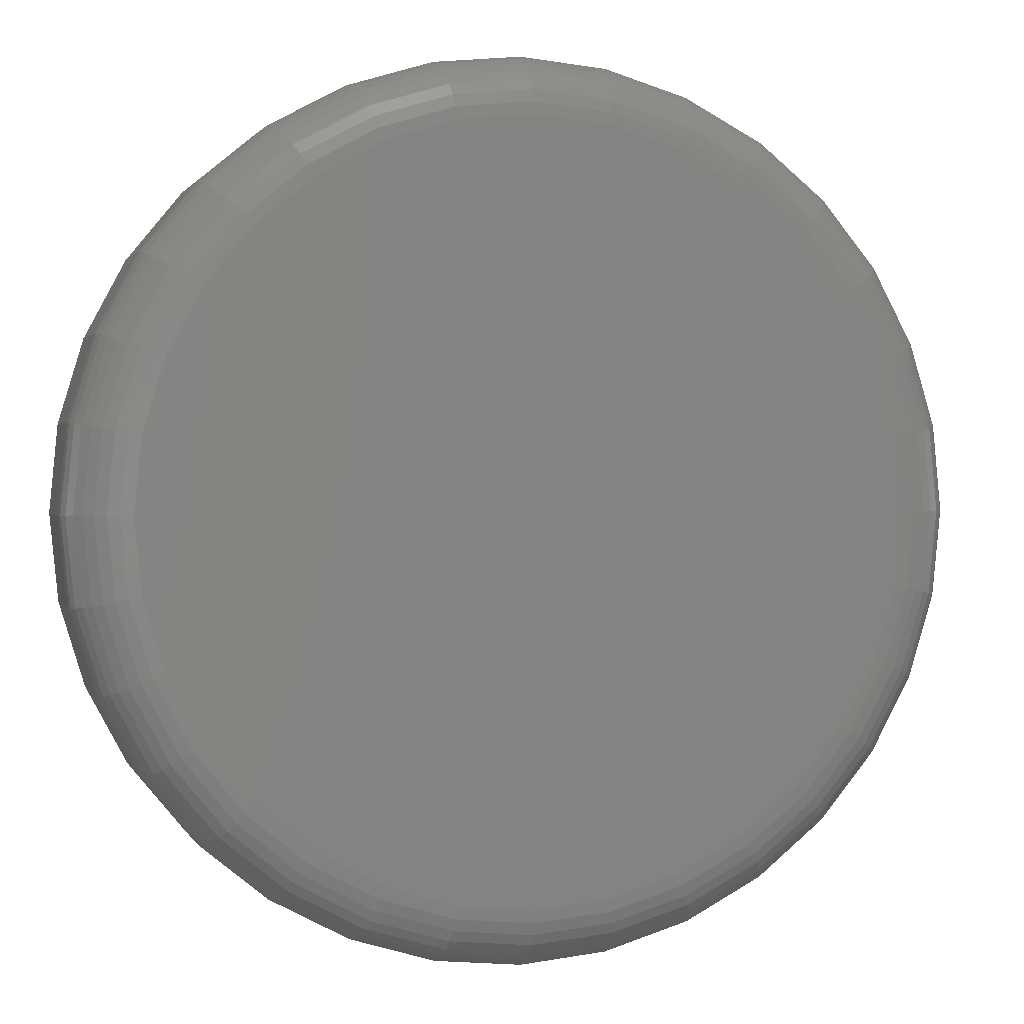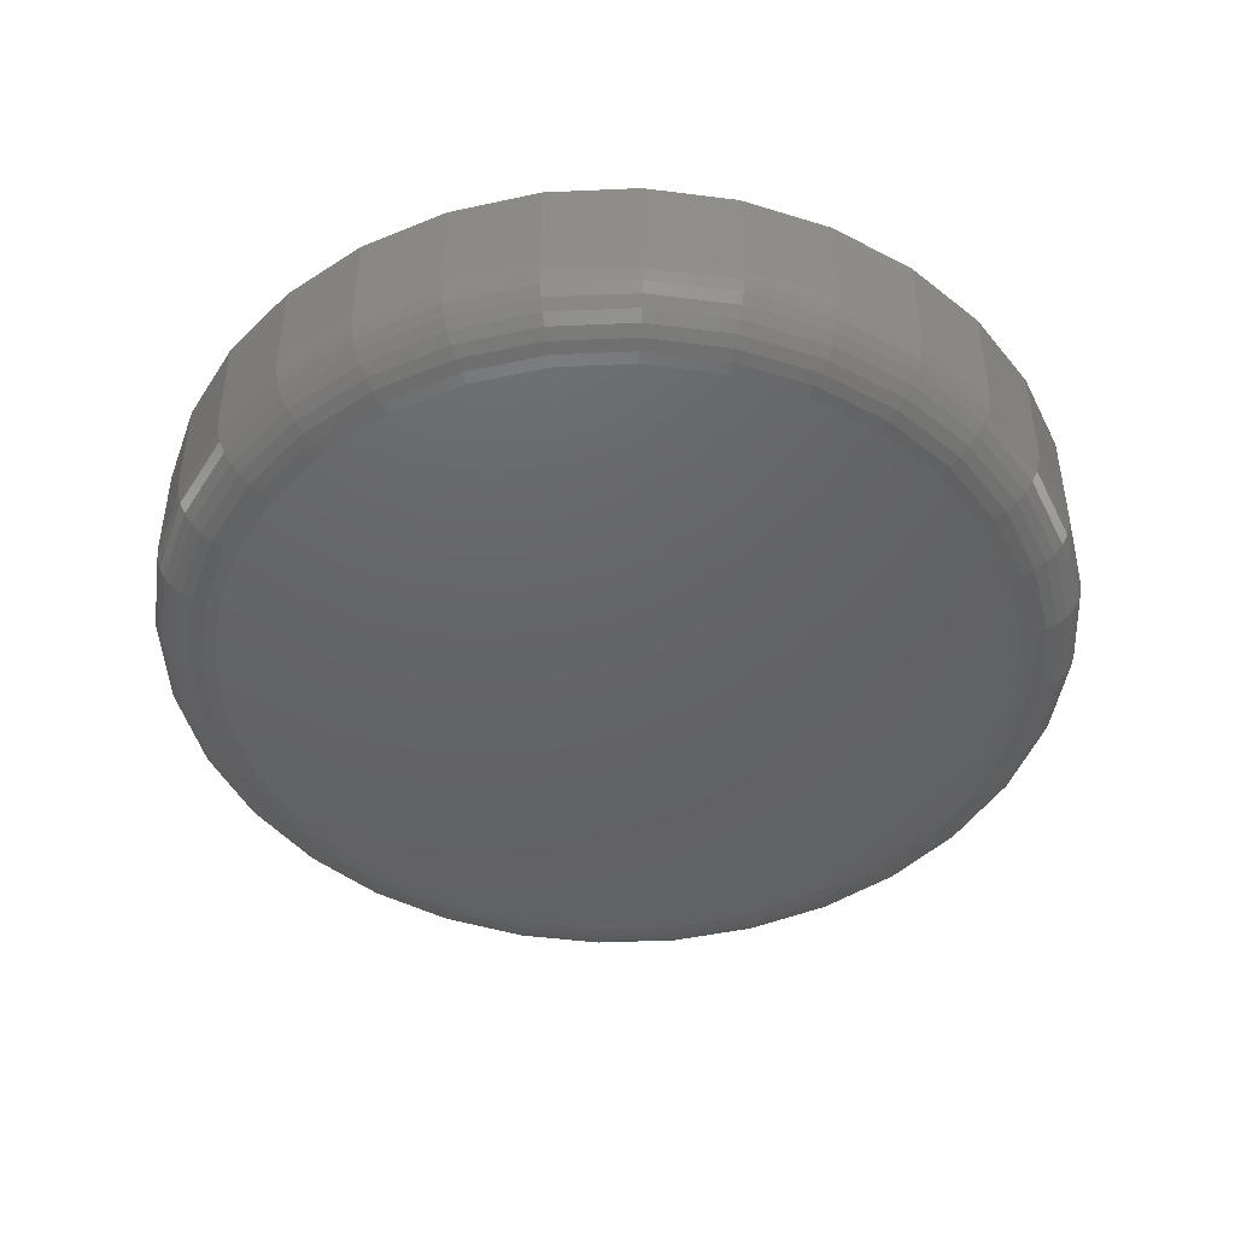
<metadata>
{"format":"stl","ext":"stl","renderer":"f3d","projection":"perspective","resolution":1024,"background":"white","views":[{"elev":1.4,"azim":-15.1,"up":"+Z"},{"elev":-45.6,"azim":-149.0,"up":"+Y"}]}
</metadata>
<code>
# stl→obj: 320 verts, 636 faces
v -0.08035 -0.2031 0.4597
v 0.1026 -0.2031 0.4597
v 0.0111 -0.2031 0.4688
v 0.1905 -0.2031 0.4331
v -0.1683 -0.2031 0.4331
v 0.2715 -0.2031 0.3898
v -0.2493 -0.2031 0.3898
v 0.3426 -0.2031 0.3315
v -0.3204 -0.2031 0.3315
v 0.4009 -0.2031 0.2604
v -0.3786 -0.2031 0.2604
v 0.4442 -0.2031 0.1794
v -0.422 -0.2031 0.1794
v 0.4708 -0.2031 0.09145
v -0.4486 -0.2031 0.09145
v 0.4799 -0.2031 -2.568e-16
v -0.4576 -0.2031 -2.354e-16
v 0.4708 -0.2031 -0.09145
v -0.4486 -0.2031 -0.09145
v 0.4442 -0.2031 -0.1794
v -0.422 -0.2031 -0.1794
v 0.4009 -0.2031 -0.2604
v -0.3786 -0.2031 -0.2604
v 0.3426 -0.2031 -0.3315
v -0.3204 -0.2031 -0.3315
v 0.2715 -0.2031 -0.3898
v -0.2493 -0.2031 -0.3898
v 0.1905 -0.2031 -0.4331
v -0.1683 -0.2031 -0.4331
v 0.1026 -0.2031 -0.4597
v -0.08035 -0.2031 -0.4597
v 0.0111 -0.2031 -0.4688
v 0.558 1.44e-16 -7.579e-17
v 0.558 -0.125 -6.954e-16
v 0.5475 1.428e-16 -0.1067
v 0.5475 -0.125 -0.1067
v 0.5163 1.394e-16 -0.2093
v 0.5163 -0.125 -0.2093
v 0.4658 1.337e-16 -0.3038
v 0.4658 -0.125 -0.3038
v 0.3978 1.262e-16 -0.3867
v 0.3978 -0.125 -0.3867
v 0.3149 1.17e-16 -0.4547
v 0.3149 -0.125 -0.4547
v 0.2204 1.065e-16 -0.5052
v 0.2204 -0.125 -0.5052
v 0.1178 9.511e-17 -0.5364
v 0.1178 -0.125 -0.5364
v 0.0111 8.327e-17 -0.5469
v 0.0111 -0.125 -0.5469
v -0.09559 7.142e-17 -0.5364
v -0.09559 -0.125 -0.5364
v -0.1982 6.003e-17 -0.5052
v -0.1982 -0.125 -0.5052
v -0.2927 4.954e-17 -0.4547
v -0.2927 -0.125 -0.4547
v -0.3756 4.033e-17 -0.3867
v -0.3756 -0.125 -0.3867
v -0.4436 3.278e-17 -0.3038
v -0.4436 -0.125 -0.3038
v -0.4941 2.717e-17 -0.2093
v -0.4941 -0.125 -0.2093
v -0.5253 2.372e-17 -0.1067
v -0.5253 -0.125 -0.1067
v -0.5358 2.255e-17 5.816e-17
v -0.5358 -0.125 5.816e-17
v -0.5253 2.372e-17 0.1067
v -0.5253 -0.125 0.1067
v -0.4941 2.717e-17 0.2093
v -0.4941 -0.125 0.2093
v -0.4436 3.278e-17 0.3038
v -0.4436 -0.125 0.3038
v -0.3756 4.033e-17 0.3867
v -0.3756 -0.125 0.3867
v -0.2927 4.954e-17 0.4547
v -0.2927 -0.125 0.4547
v -0.1982 6.003e-17 0.5052
v -0.1982 -0.125 0.5052
v -0.09559 7.142e-17 0.5364
v -0.09559 -0.125 0.5364
v 0.0111 8.327e-17 0.5469
v 0.0111 -0.125 0.5469
v 0.1178 9.511e-17 0.5364
v 0.1178 -0.125 0.5364
v 0.2204 1.065e-16 0.5052
v 0.2204 -0.125 0.5052
v 0.3149 1.17e-16 0.4547
v 0.3149 -0.125 0.4547
v 0.3978 1.262e-16 0.3867
v 0.3978 -0.125 0.3867
v 0.4658 1.337e-16 0.3038
v 0.4658 -0.125 0.3038
v 0.5163 1.394e-16 0.2093
v 0.5163 -0.125 0.2093
v 0.5475 1.428e-16 0.1067
v 0.5475 -0.125 0.1067
v 0.4951 -0.2016 5.551e-17
v 0.4858 -0.2016 -0.09442
v 0.5097 -0.1972 8.327e-17
v 0.5002 -0.1972 -0.09728
v 0.5233 -0.19 8.327e-17
v 0.5134 -0.19 -0.09992
v 0.5351 -0.1802 1.388e-16
v 0.525 -0.1802 -0.1022
v 0.5448 -0.1684 1.388e-16
v 0.5346 -0.1684 -0.1041
v 0.552 -0.1549 1.388e-16
v 0.5416 -0.1549 -0.1055
v 0.5565 -0.1402 1.388e-16
v 0.546 -0.1402 -0.1064
v -0.4636 -0.2016 -0.09442
v -0.4729 -0.2016 -8.327e-17
v -0.478 -0.1972 -0.09728
v -0.4875 -0.1972 -8.327e-17
v -0.4912 -0.19 -0.09992
v -0.5011 -0.19 -2.776e-17
v -0.5028 -0.1802 -0.1022
v -0.5129 -0.1802 -5.551e-17
v -0.5124 -0.1684 -0.1041
v -0.5226 -0.1684 -2.776e-17
v -0.5194 -0.1549 -0.1055
v -0.5298 -0.1549 -2.776e-17
v -0.5238 -0.1402 -0.1064
v -0.5343 -0.1402 -2.776e-17
v -0.436 -0.2016 -0.1852
v -0.4496 -0.1972 -0.1908
v -0.4621 -0.19 -0.196
v -0.473 -0.1802 -0.2005
v -0.482 -0.1684 -0.2042
v -0.4887 -0.1549 -0.207
v -0.4928 -0.1402 -0.2087
v -0.3913 -0.2016 -0.2689
v -0.4035 -0.1972 -0.277
v -0.4147 -0.19 -0.2845
v -0.4246 -0.1802 -0.2911
v -0.4327 -0.1684 -0.2965
v -0.4387 -0.1549 -0.3005
v -0.4424 -0.1402 -0.303
v -0.3311 -0.2016 -0.3422
v -0.3415 -0.1972 -0.3526
v -0.351 -0.19 -0.3621
v -0.3594 -0.1802 -0.3705
v -0.3663 -0.1684 -0.3774
v -0.3714 -0.1549 -0.3825
v -0.3745 -0.1402 -0.3856
v -0.2578 -0.2016 -0.4024
v -0.2659 -0.1972 -0.4146
v -0.2734 -0.19 -0.4258
v -0.28 -0.1802 -0.4357
v -0.2854 -0.1684 -0.4438
v -0.2894 -0.1549 -0.4498
v -0.2919 -0.1402 -0.4535
v -0.1741 -0.2016 -0.4471
v -0.1797 -0.1972 -0.4607
v -0.1849 -0.19 -0.4732
v -0.1894 -0.1802 -0.4841
v -0.1931 -0.1684 -0.4931
v -0.1959 -0.1549 -0.4998
v -0.1976 -0.1402 -0.5039
v -0.08332 -0.2016 -0.4747
v -0.08618 -0.1972 -0.4891
v -0.08881 -0.19 -0.5023
v -0.09112 -0.1802 -0.5139
v -0.09302 -0.1684 -0.5235
v -0.09443 -0.1549 -0.5305
v -0.0953 -0.1402 -0.5349
v 0.0111 -0.2016 -0.484
v 0.0111 -0.1972 -0.4986
v 0.0111 -0.19 -0.5122
v 0.0111 -0.1802 -0.524
v 0.0111 -0.1684 -0.5337
v 0.0111 -0.1549 -0.5409
v 0.0111 -0.1402 -0.5454
v 0.1055 -0.2016 -0.4747
v 0.1084 -0.1972 -0.4891
v 0.111 -0.19 -0.5023
v 0.1133 -0.1802 -0.5139
v 0.1152 -0.1684 -0.5235
v 0.1166 -0.1549 -0.5305
v 0.1175 -0.1402 -0.5349
v 0.1963 -0.2016 -0.4471
v 0.2019 -0.1972 -0.4607
v 0.2071 -0.19 -0.4732
v 0.2116 -0.1802 -0.4841
v 0.2153 -0.1684 -0.4931
v 0.2181 -0.1549 -0.4998
v 0.2198 -0.1402 -0.5039
v 0.28 -0.2016 -0.4024
v 0.2881 -0.1972 -0.4146
v 0.2956 -0.19 -0.4258
v 0.3022 -0.1802 -0.4357
v 0.3076 -0.1684 -0.4438
v 0.3116 -0.1549 -0.4498
v 0.3141 -0.1402 -0.4535
v 0.3533 -0.2016 -0.3422
v 0.3637 -0.1972 -0.3526
v 0.3732 -0.19 -0.3621
v 0.3816 -0.1802 -0.3705
v 0.3885 -0.1684 -0.3774
v 0.3936 -0.1549 -0.3825
v 0.3967 -0.1402 -0.3856
v 0.4135 -0.2016 -0.2689
v 0.4257 -0.1972 -0.277
v 0.4369 -0.19 -0.2845
v 0.4468 -0.1802 -0.2911
v 0.4549 -0.1684 -0.2965
v 0.4609 -0.1549 -0.3005
v 0.4646 -0.1402 -0.303
v 0.4583 -0.2016 -0.1852
v 0.4718 -0.1972 -0.1908
v 0.4843 -0.19 -0.196
v 0.4952 -0.1802 -0.2005
v 0.5042 -0.1684 -0.2042
v 0.5109 -0.1549 -0.207
v 0.515 -0.1402 -0.2087
v -0.4636 -0.2016 0.09442
v -0.478 -0.1972 0.09728
v -0.4912 -0.19 0.09992
v -0.5028 -0.1802 0.1022
v -0.5124 -0.1684 0.1041
v -0.5194 -0.1549 0.1055
v -0.5238 -0.1402 0.1064
v 0.4858 -0.2016 0.09442
v 0.5002 -0.1972 0.09728
v 0.5134 -0.19 0.09992
v 0.525 -0.1802 0.1022
v 0.5346 -0.1684 0.1041
v 0.5416 -0.1549 0.1055
v 0.546 -0.1402 0.1064
v 0.4583 -0.2016 0.1852
v 0.4718 -0.1972 0.1908
v 0.4843 -0.19 0.196
v 0.4952 -0.1802 0.2005
v 0.5042 -0.1684 0.2042
v 0.5109 -0.1549 0.207
v 0.515 -0.1402 0.2087
v 0.4135 -0.2016 0.2689
v 0.4257 -0.1972 0.277
v 0.4369 -0.19 0.2845
v 0.4468 -0.1802 0.2911
v 0.4549 -0.1684 0.2965
v 0.4609 -0.1549 0.3005
v 0.4646 -0.1402 0.303
v 0.3533 -0.2016 0.3422
v 0.3637 -0.1972 0.3526
v 0.3732 -0.19 0.3621
v 0.3816 -0.1802 0.3705
v 0.3885 -0.1684 0.3774
v 0.3936 -0.1549 0.3825
v 0.3967 -0.1402 0.3856
v 0.28 -0.2016 0.4024
v 0.2881 -0.1972 0.4146
v 0.2956 -0.19 0.4258
v 0.3022 -0.1802 0.4357
v 0.3076 -0.1684 0.4438
v 0.3116 -0.1549 0.4498
v 0.3141 -0.1402 0.4535
v 0.1963 -0.2016 0.4471
v 0.2019 -0.1972 0.4607
v 0.2071 -0.19 0.4732
v 0.2116 -0.1802 0.4841
v 0.2153 -0.1684 0.4931
v 0.2181 -0.1549 0.4998
v 0.2198 -0.1402 0.5039
v 0.1055 -0.2016 0.4747
v 0.1084 -0.1972 0.4891
v 0.111 -0.19 0.5023
v 0.1133 -0.1802 0.5139
v 0.1152 -0.1684 0.5235
v 0.1166 -0.1549 0.5305
v 0.1175 -0.1402 0.5349
v 0.0111 -0.2016 0.484
v 0.0111 -0.1972 0.4986
v 0.0111 -0.19 0.5122
v 0.0111 -0.1802 0.524
v 0.0111 -0.1684 0.5337
v 0.0111 -0.1549 0.5409
v 0.0111 -0.1402 0.5454
v -0.08332 -0.2016 0.4747
v -0.08618 -0.1972 0.4891
v -0.08881 -0.19 0.5023
v -0.09112 -0.1802 0.5139
v -0.09302 -0.1684 0.5235
v -0.09443 -0.1549 0.5305
v -0.0953 -0.1402 0.5349
v -0.1741 -0.2016 0.4471
v -0.1797 -0.1972 0.4607
v -0.1849 -0.19 0.4732
v -0.1894 -0.1802 0.4841
v -0.1931 -0.1684 0.4931
v -0.1959 -0.1549 0.4998
v -0.1976 -0.1402 0.5039
v -0.2578 -0.2016 0.4024
v -0.2659 -0.1972 0.4146
v -0.2734 -0.19 0.4258
v -0.28 -0.1802 0.4357
v -0.2854 -0.1684 0.4438
v -0.2894 -0.1549 0.4498
v -0.2919 -0.1402 0.4535
v -0.3311 -0.2016 0.3422
v -0.3415 -0.1972 0.3526
v -0.351 -0.19 0.3621
v -0.3594 -0.1802 0.3705
v -0.3663 -0.1684 0.3774
v -0.3714 -0.1549 0.3825
v -0.3745 -0.1402 0.3856
v -0.3913 -0.2016 0.2689
v -0.4035 -0.1972 0.277
v -0.4147 -0.19 0.2845
v -0.4246 -0.1802 0.2911
v -0.4327 -0.1684 0.2965
v -0.4387 -0.1549 0.3005
v -0.4424 -0.1402 0.303
v -0.436 -0.2016 0.1852
v -0.4496 -0.1972 0.1908
v -0.4621 -0.19 0.196
v -0.473 -0.1802 0.2005
v -0.482 -0.1684 0.2042
v -0.4887 -0.1549 0.207
v -0.4928 -0.1402 0.2087
f 1 2 3
f 2 1 4
f 4 1 5
f 4 5 6
f 6 5 7
f 6 7 8
f 8 7 9
f 8 9 10
f 10 9 11
f 10 11 12
f 12 11 13
f 12 13 14
f 14 13 15
f 14 15 16
f 16 15 17
f 16 17 18
f 18 17 19
f 18 19 20
f 20 19 21
f 20 21 22
f 22 21 23
f 22 23 24
f 24 23 25
f 24 25 26
f 26 25 27
f 26 27 28
f 28 27 29
f 28 29 30
f 30 29 31
f 30 31 32
f 33 34 35
f 35 34 36
f 35 36 37
f 37 36 38
f 37 38 39
f 39 38 40
f 39 40 41
f 41 40 42
f 41 42 43
f 43 42 44
f 43 44 45
f 45 44 46
f 45 46 47
f 47 46 48
f 47 48 49
f 49 48 50
f 49 50 51
f 51 50 52
f 51 52 53
f 53 52 54
f 53 54 55
f 55 54 56
f 55 56 57
f 57 56 58
f 57 58 59
f 59 58 60
f 59 60 61
f 61 60 62
f 61 62 63
f 63 62 64
f 63 64 65
f 65 64 66
f 65 66 67
f 67 66 68
f 67 68 69
f 69 68 70
f 69 70 71
f 71 70 72
f 71 72 73
f 73 72 74
f 73 74 75
f 75 74 76
f 75 76 77
f 77 76 78
f 77 78 79
f 79 78 80
f 79 80 81
f 81 80 82
f 81 82 83
f 83 82 84
f 83 84 85
f 85 84 86
f 85 86 87
f 87 86 88
f 87 88 89
f 89 88 90
f 89 90 91
f 91 90 92
f 91 92 93
f 93 92 94
f 93 94 95
f 95 94 96
f 95 96 33
f 33 96 34
f 16 18 97
f 97 18 98
f 97 98 99
f 99 98 100
f 99 100 101
f 101 100 102
f 101 102 103
f 103 102 104
f 103 104 105
f 105 104 106
f 105 106 107
f 107 106 108
f 107 108 109
f 109 108 110
f 109 110 34
f 34 110 36
f 19 17 111
f 111 17 112
f 111 112 113
f 113 112 114
f 113 114 115
f 115 114 116
f 115 116 117
f 117 116 118
f 117 118 119
f 119 118 120
f 119 120 121
f 121 120 122
f 121 122 123
f 123 122 124
f 123 124 64
f 64 124 66
f 21 19 125
f 125 19 111
f 125 111 126
f 126 111 113
f 126 113 127
f 127 113 115
f 127 115 128
f 128 115 117
f 128 117 129
f 129 117 119
f 129 119 130
f 130 119 121
f 130 121 131
f 131 121 123
f 131 123 62
f 62 123 64
f 23 21 132
f 132 21 125
f 132 125 133
f 133 125 126
f 133 126 134
f 134 126 127
f 134 127 135
f 135 127 128
f 135 128 136
f 136 128 129
f 136 129 137
f 137 129 130
f 137 130 138
f 138 130 131
f 138 131 60
f 60 131 62
f 25 23 139
f 139 23 132
f 139 132 140
f 140 132 133
f 140 133 141
f 141 133 134
f 141 134 142
f 142 134 135
f 142 135 143
f 143 135 136
f 143 136 144
f 144 136 137
f 144 137 145
f 145 137 138
f 145 138 58
f 58 138 60
f 27 25 146
f 146 25 139
f 146 139 147
f 147 139 140
f 147 140 148
f 148 140 141
f 148 141 149
f 149 141 142
f 149 142 150
f 150 142 143
f 150 143 151
f 151 143 144
f 151 144 152
f 152 144 145
f 152 145 56
f 56 145 58
f 29 27 153
f 153 27 146
f 153 146 154
f 154 146 147
f 154 147 155
f 155 147 148
f 155 148 156
f 156 148 149
f 156 149 157
f 157 149 150
f 157 150 158
f 158 150 151
f 158 151 159
f 159 151 152
f 159 152 54
f 54 152 56
f 31 29 160
f 160 29 153
f 160 153 161
f 161 153 154
f 161 154 162
f 162 154 155
f 162 155 163
f 163 155 156
f 163 156 164
f 164 156 157
f 164 157 165
f 165 157 158
f 165 158 166
f 166 158 159
f 166 159 52
f 52 159 54
f 32 31 167
f 167 31 160
f 167 160 168
f 168 160 161
f 168 161 169
f 169 161 162
f 169 162 170
f 170 162 163
f 170 163 171
f 171 163 164
f 171 164 172
f 172 164 165
f 172 165 173
f 173 165 166
f 173 166 50
f 50 166 52
f 30 32 174
f 174 32 167
f 174 167 175
f 175 167 168
f 175 168 176
f 176 168 169
f 176 169 177
f 177 169 170
f 177 170 178
f 178 170 171
f 178 171 179
f 179 171 172
f 179 172 180
f 180 172 173
f 180 173 48
f 48 173 50
f 28 30 181
f 181 30 174
f 181 174 182
f 182 174 175
f 182 175 183
f 183 175 176
f 183 176 184
f 184 176 177
f 184 177 185
f 185 177 178
f 185 178 186
f 186 178 179
f 186 179 187
f 187 179 180
f 187 180 46
f 46 180 48
f 26 28 188
f 188 28 181
f 188 181 189
f 189 181 182
f 189 182 190
f 190 182 183
f 190 183 191
f 191 183 184
f 191 184 192
f 192 184 185
f 192 185 193
f 193 185 186
f 193 186 194
f 194 186 187
f 194 187 44
f 44 187 46
f 24 26 195
f 195 26 188
f 195 188 196
f 196 188 189
f 196 189 197
f 197 189 190
f 197 190 198
f 198 190 191
f 198 191 199
f 199 191 192
f 199 192 200
f 200 192 193
f 200 193 201
f 201 193 194
f 201 194 42
f 42 194 44
f 22 24 202
f 202 24 195
f 202 195 203
f 203 195 196
f 203 196 204
f 204 196 197
f 204 197 205
f 205 197 198
f 205 198 206
f 206 198 199
f 206 199 207
f 207 199 200
f 207 200 208
f 208 200 201
f 208 201 40
f 40 201 42
f 20 22 209
f 209 22 202
f 209 202 210
f 210 202 203
f 210 203 211
f 211 203 204
f 211 204 212
f 212 204 205
f 212 205 213
f 213 205 206
f 213 206 214
f 214 206 207
f 214 207 215
f 215 207 208
f 215 208 38
f 38 208 40
f 18 20 98
f 98 20 209
f 98 209 100
f 100 209 210
f 100 210 102
f 102 210 211
f 102 211 104
f 104 211 212
f 104 212 106
f 106 212 213
f 106 213 108
f 108 213 214
f 108 214 110
f 110 214 215
f 110 215 36
f 36 215 38
f 17 15 112
f 112 15 216
f 112 216 114
f 114 216 217
f 114 217 116
f 116 217 218
f 116 218 118
f 118 218 219
f 118 219 120
f 120 219 220
f 120 220 122
f 122 220 221
f 122 221 124
f 124 221 222
f 124 222 66
f 66 222 68
f 14 16 223
f 223 16 97
f 223 97 224
f 224 97 99
f 224 99 225
f 225 99 101
f 225 101 226
f 226 101 103
f 226 103 227
f 227 103 105
f 227 105 228
f 228 105 107
f 228 107 229
f 229 107 109
f 229 109 96
f 96 109 34
f 12 14 230
f 230 14 223
f 230 223 231
f 231 223 224
f 231 224 232
f 232 224 225
f 232 225 233
f 233 225 226
f 233 226 234
f 234 226 227
f 234 227 235
f 235 227 228
f 235 228 236
f 236 228 229
f 236 229 94
f 94 229 96
f 10 12 237
f 237 12 230
f 237 230 238
f 238 230 231
f 238 231 239
f 239 231 232
f 239 232 240
f 240 232 233
f 240 233 241
f 241 233 234
f 241 234 242
f 242 234 235
f 242 235 243
f 243 235 236
f 243 236 92
f 92 236 94
f 8 10 244
f 244 10 237
f 244 237 245
f 245 237 238
f 245 238 246
f 246 238 239
f 246 239 247
f 247 239 240
f 247 240 248
f 248 240 241
f 248 241 249
f 249 241 242
f 249 242 250
f 250 242 243
f 250 243 90
f 90 243 92
f 6 8 251
f 251 8 244
f 251 244 252
f 252 244 245
f 252 245 253
f 253 245 246
f 253 246 254
f 254 246 247
f 254 247 255
f 255 247 248
f 255 248 256
f 256 248 249
f 256 249 257
f 257 249 250
f 257 250 88
f 88 250 90
f 4 6 258
f 258 6 251
f 258 251 259
f 259 251 252
f 259 252 260
f 260 252 253
f 260 253 261
f 261 253 254
f 261 254 262
f 262 254 255
f 262 255 263
f 263 255 256
f 263 256 264
f 264 256 257
f 264 257 86
f 86 257 88
f 2 4 265
f 265 4 258
f 265 258 266
f 266 258 259
f 266 259 267
f 267 259 260
f 267 260 268
f 268 260 261
f 268 261 269
f 269 261 262
f 269 262 270
f 270 262 263
f 270 263 271
f 271 263 264
f 271 264 84
f 84 264 86
f 3 2 272
f 272 2 265
f 272 265 273
f 273 265 266
f 273 266 274
f 274 266 267
f 274 267 275
f 275 267 268
f 275 268 276
f 276 268 269
f 276 269 277
f 277 269 270
f 277 270 278
f 278 270 271
f 278 271 82
f 82 271 84
f 1 3 279
f 279 3 272
f 279 272 280
f 280 272 273
f 280 273 281
f 281 273 274
f 281 274 282
f 282 274 275
f 282 275 283
f 283 275 276
f 283 276 284
f 284 276 277
f 284 277 285
f 285 277 278
f 285 278 80
f 80 278 82
f 5 1 286
f 286 1 279
f 286 279 287
f 287 279 280
f 287 280 288
f 288 280 281
f 288 281 289
f 289 281 282
f 289 282 290
f 290 282 283
f 290 283 291
f 291 283 284
f 291 284 292
f 292 284 285
f 292 285 78
f 78 285 80
f 7 5 293
f 293 5 286
f 293 286 294
f 294 286 287
f 294 287 295
f 295 287 288
f 295 288 296
f 296 288 289
f 296 289 297
f 297 289 290
f 297 290 298
f 298 290 291
f 298 291 299
f 299 291 292
f 299 292 76
f 76 292 78
f 9 7 300
f 300 7 293
f 300 293 301
f 301 293 294
f 301 294 302
f 302 294 295
f 302 295 303
f 303 295 296
f 303 296 304
f 304 296 297
f 304 297 305
f 305 297 298
f 305 298 306
f 306 298 299
f 306 299 74
f 74 299 76
f 11 9 307
f 307 9 300
f 307 300 308
f 308 300 301
f 308 301 309
f 309 301 302
f 309 302 310
f 310 302 303
f 310 303 311
f 311 303 304
f 311 304 312
f 312 304 305
f 312 305 313
f 313 305 306
f 313 306 72
f 72 306 74
f 13 11 314
f 314 11 307
f 314 307 315
f 315 307 308
f 315 308 316
f 316 308 309
f 316 309 317
f 317 309 310
f 317 310 318
f 318 310 311
f 318 311 319
f 319 311 312
f 319 312 320
f 320 312 313
f 320 313 70
f 70 313 72
f 15 13 216
f 216 13 314
f 216 314 217
f 217 314 315
f 217 315 218
f 218 315 316
f 218 316 219
f 219 316 317
f 219 317 220
f 220 317 318
f 220 318 221
f 221 318 319
f 221 319 222
f 222 319 320
f 222 320 68
f 68 320 70
f 81 83 79
f 49 51 47
f 47 51 53
f 47 53 45
f 45 53 55
f 45 55 43
f 43 55 57
f 43 57 41
f 41 57 59
f 41 59 39
f 39 59 61
f 39 61 37
f 37 61 63
f 37 63 35
f 35 63 65
f 35 65 33
f 33 65 67
f 33 67 95
f 95 67 69
f 95 69 93
f 93 69 71
f 93 71 91
f 91 71 73
f 91 73 89
f 89 73 75
f 89 75 87
f 87 75 77
f 87 77 85
f 85 77 79
f 85 79 83

</code>
